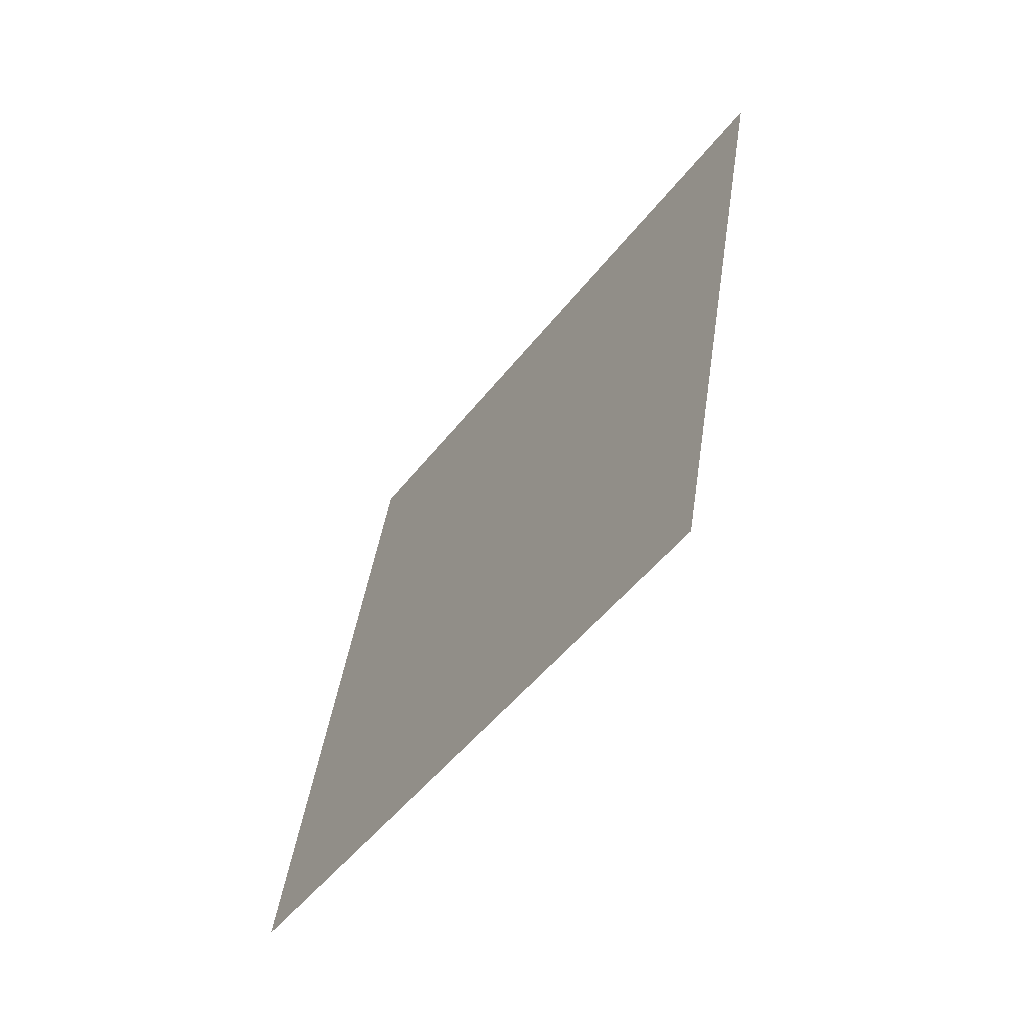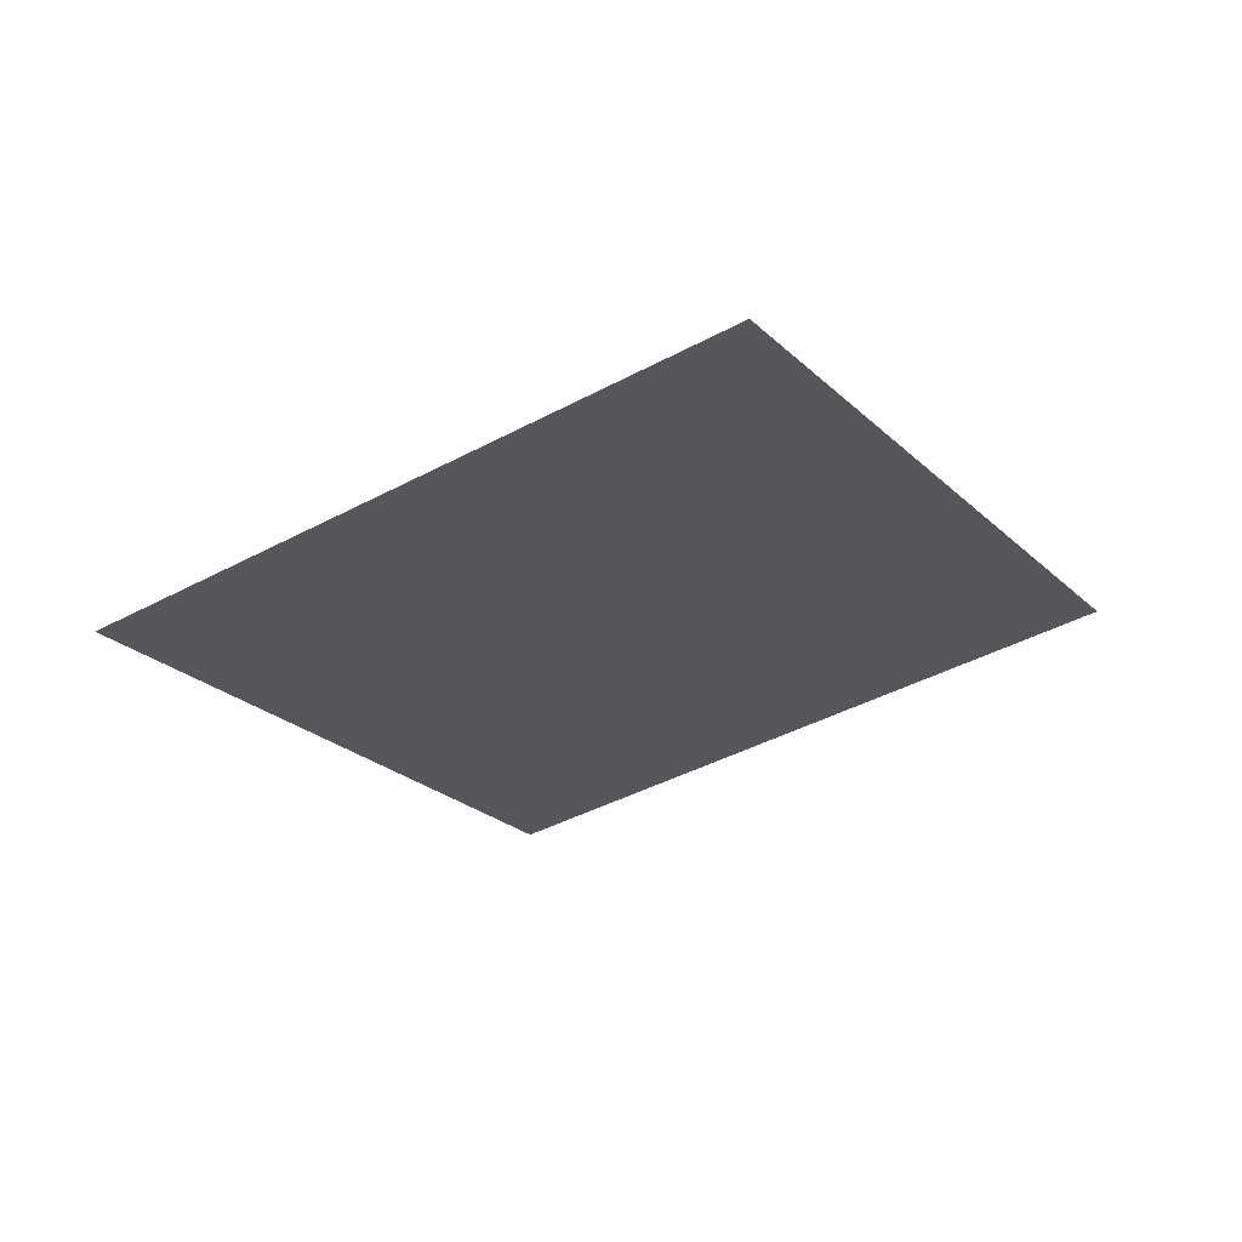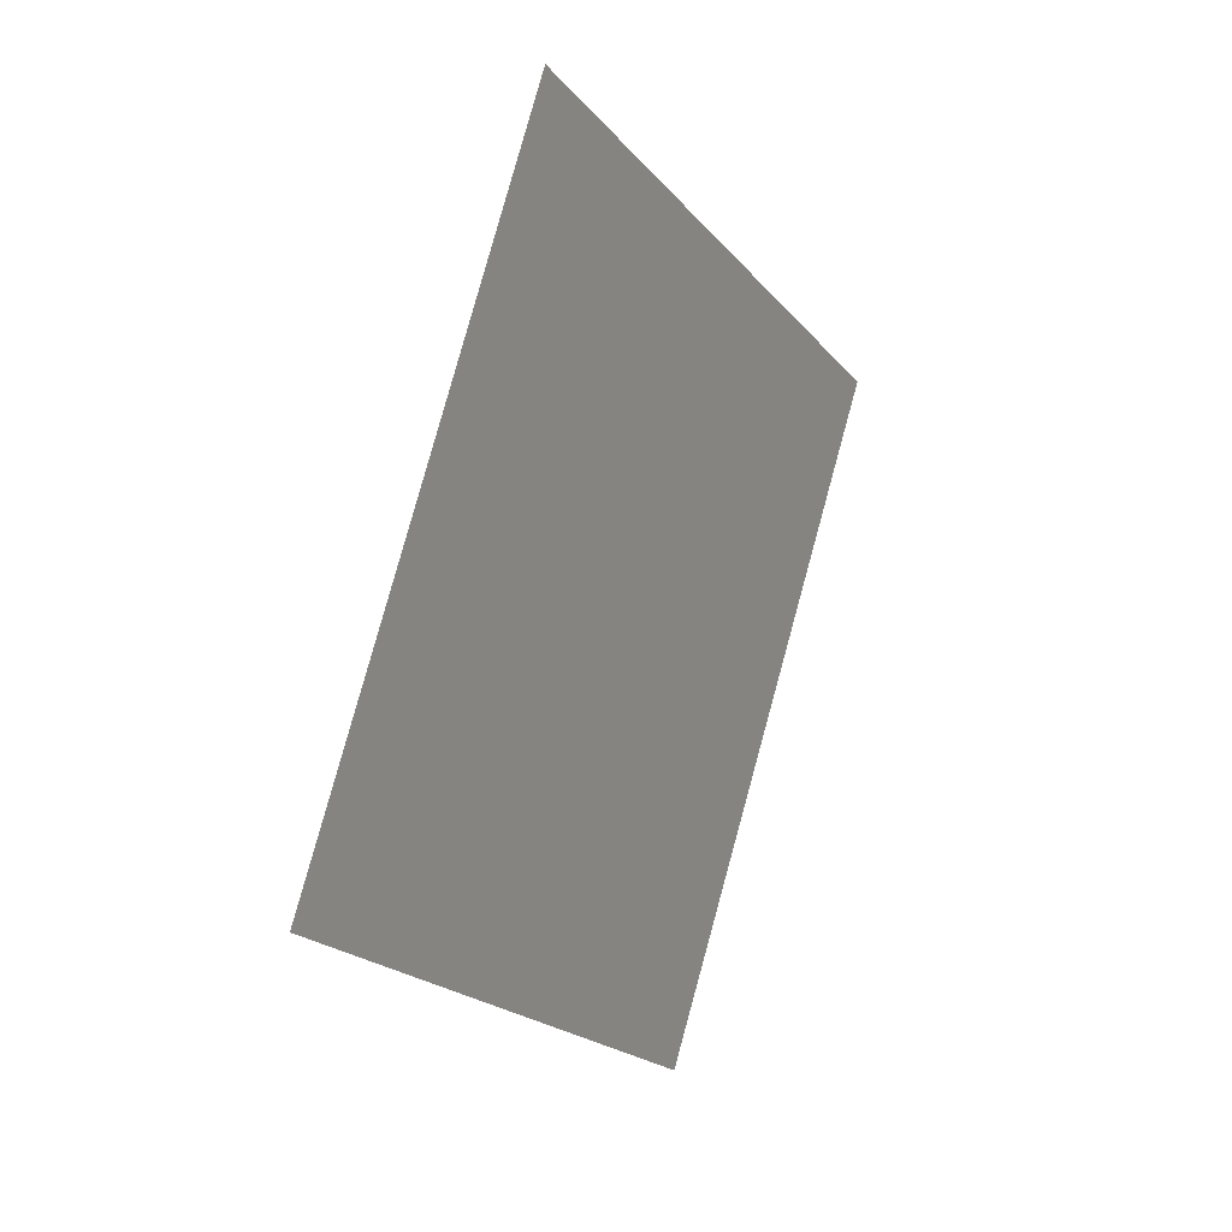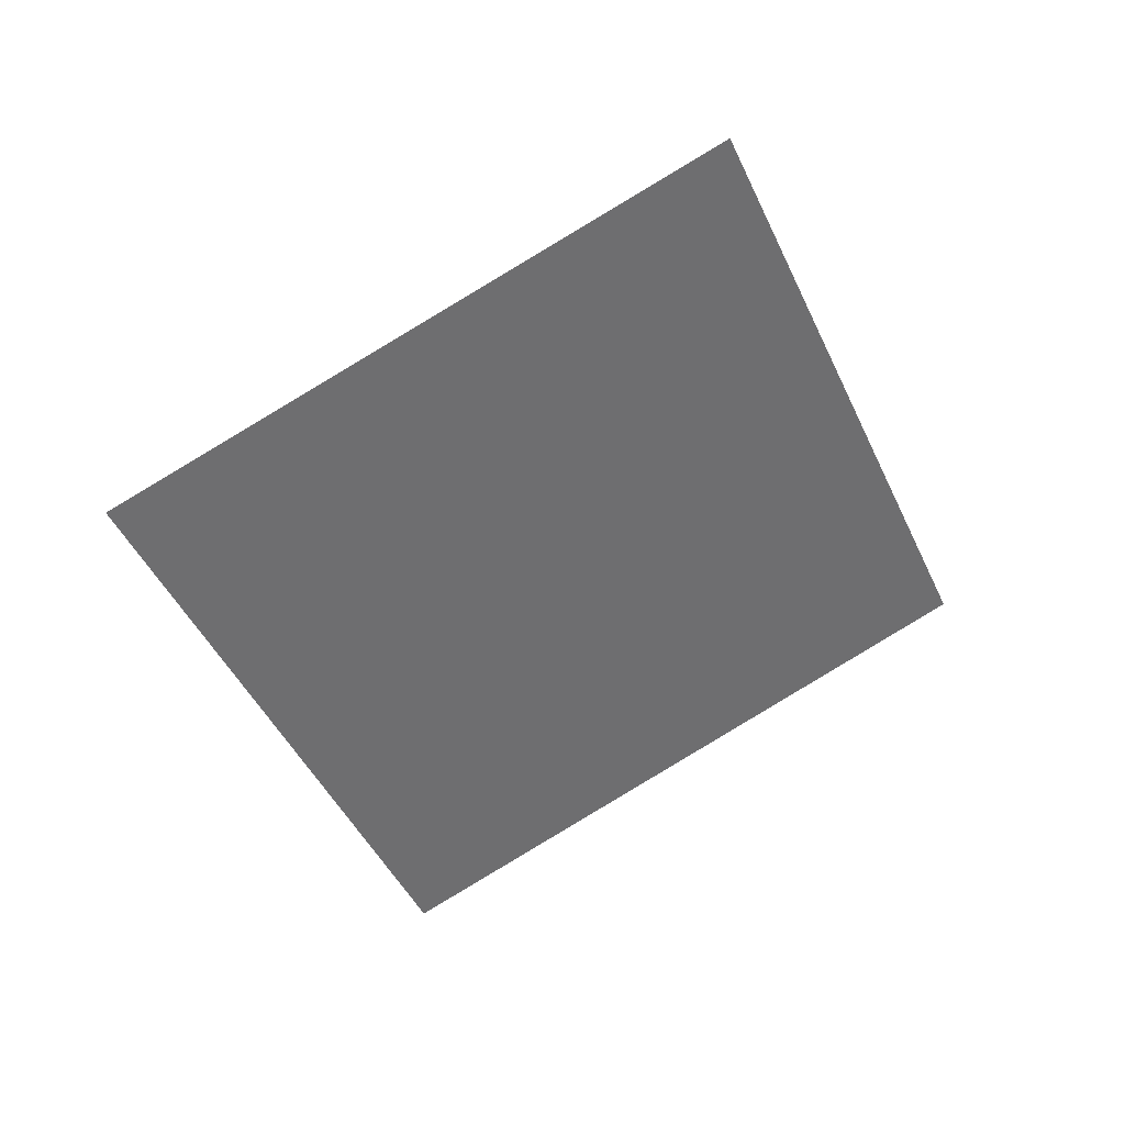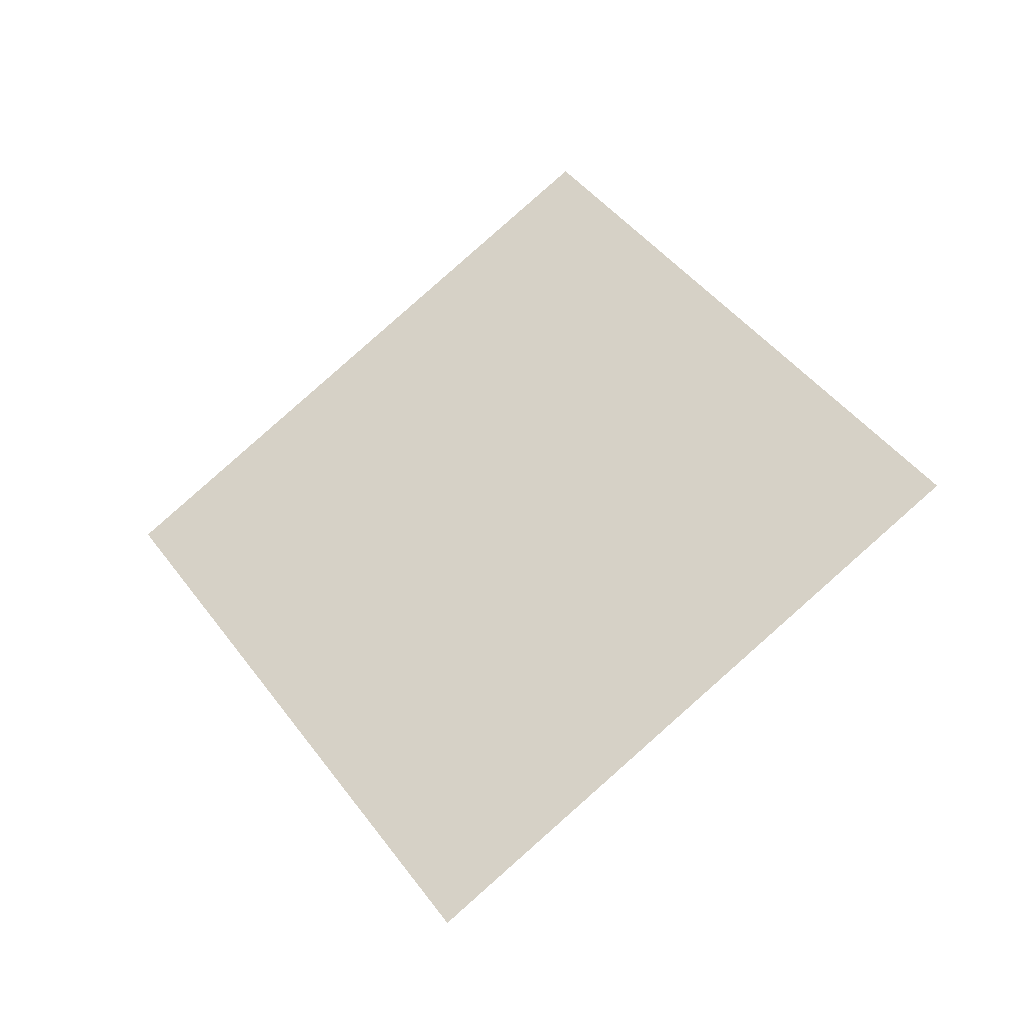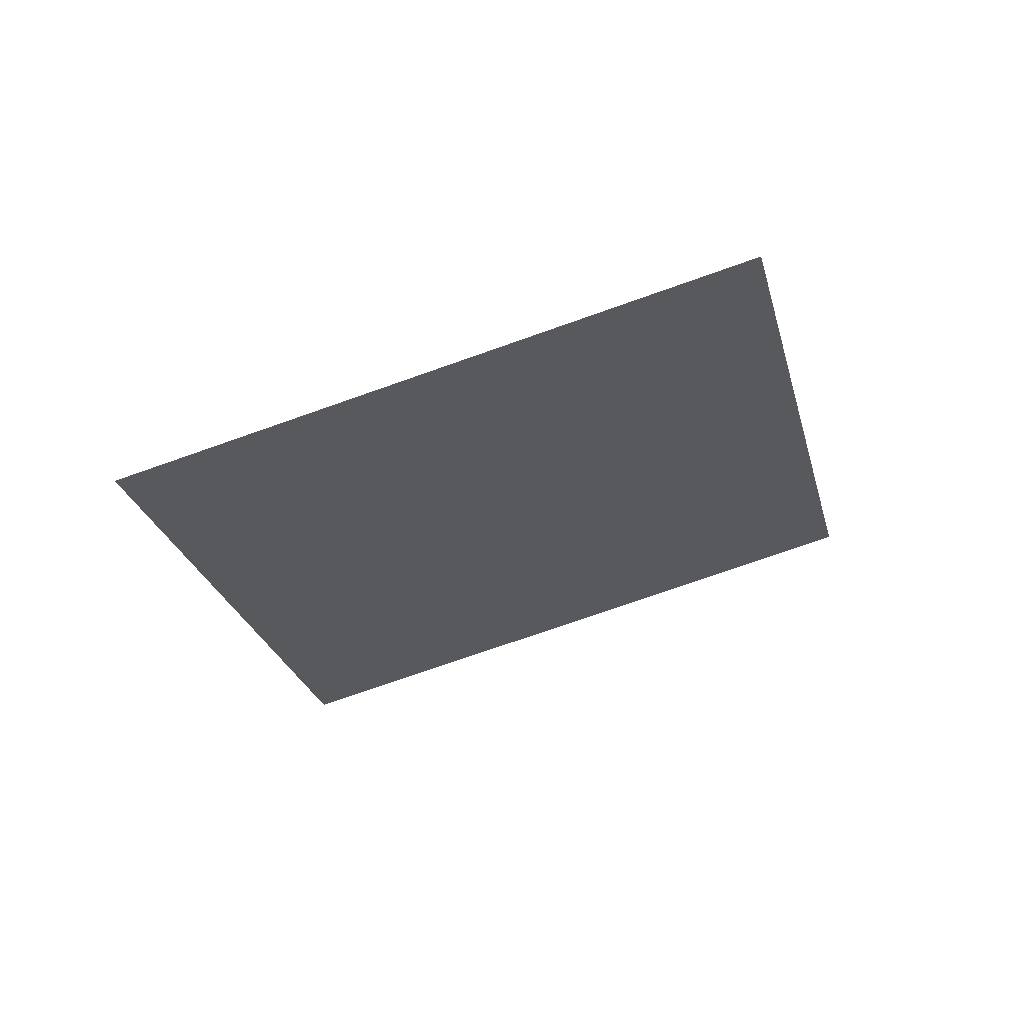
<metadata>
{"format":"obj","ext":"obj","renderer":"f3d","projection":"perspective","resolution":1024,"background":"white","views":[{"elev":-24.7,"azim":-113.1,"up":"+Z"},{"elev":-8.3,"azim":140.7,"up":"+Y"},{"elev":61.7,"azim":118.9,"up":"+Z"},{"elev":-63.7,"azim":45.7,"up":"+Y"},{"elev":59.0,"azim":72.6,"up":"+Y"},{"elev":-12.3,"azim":120.8,"up":"+Y"}]}
</metadata>
<code>
o Plane
v -1.753 5.557 3.235
v -1.75 5.554 3.243
v -1.762 5.555 3.237
v -1.759 5.552 3.245
f 2 1 3
f 2 3 4

</code>
